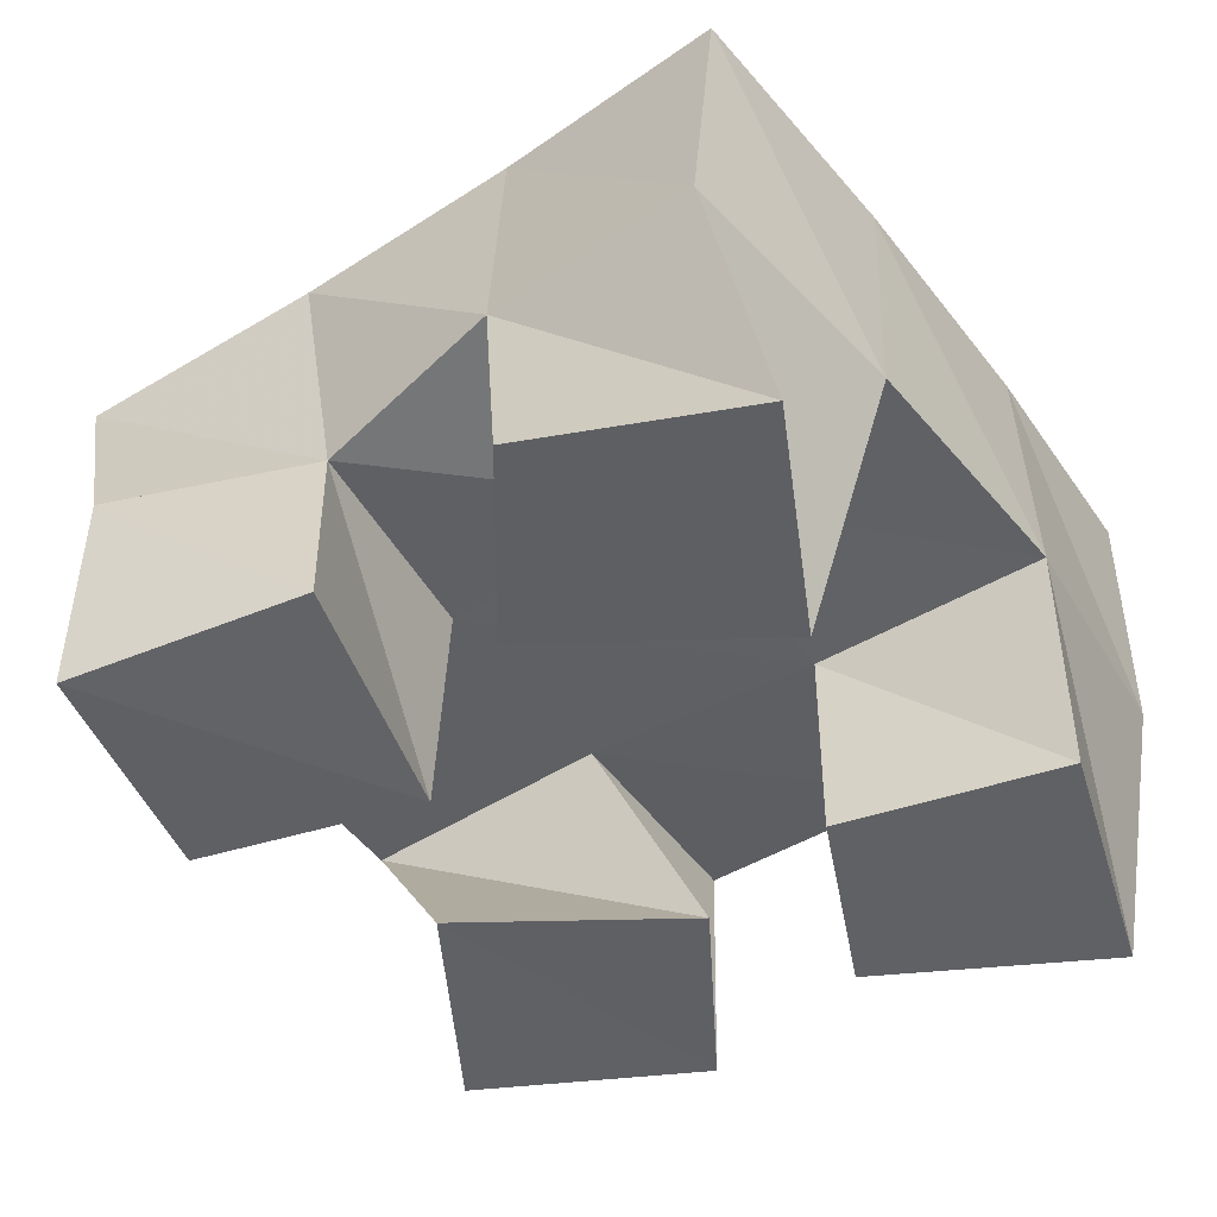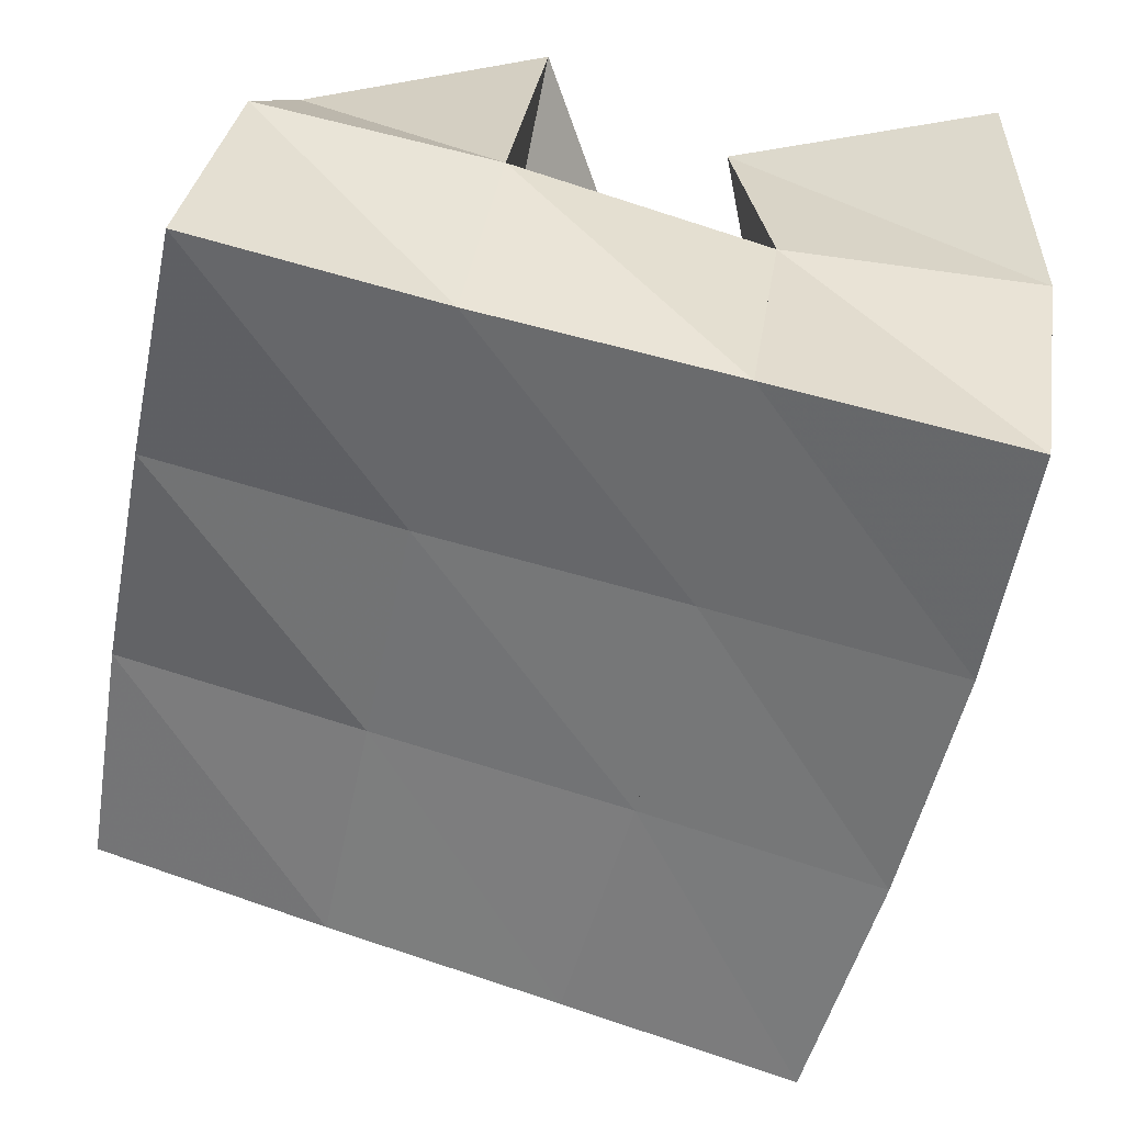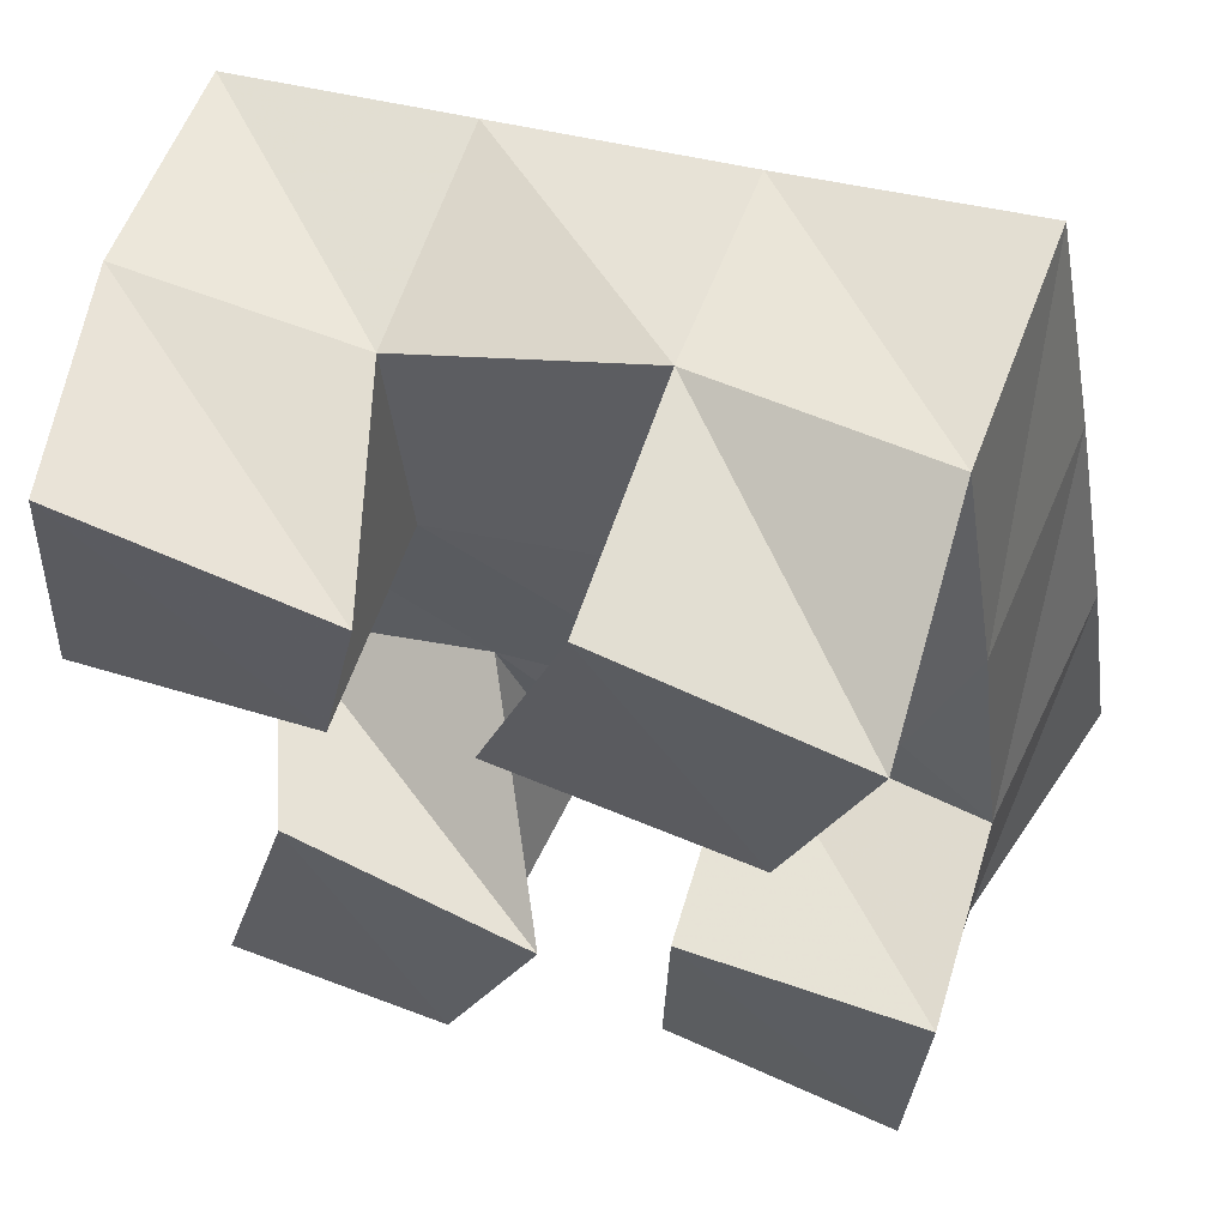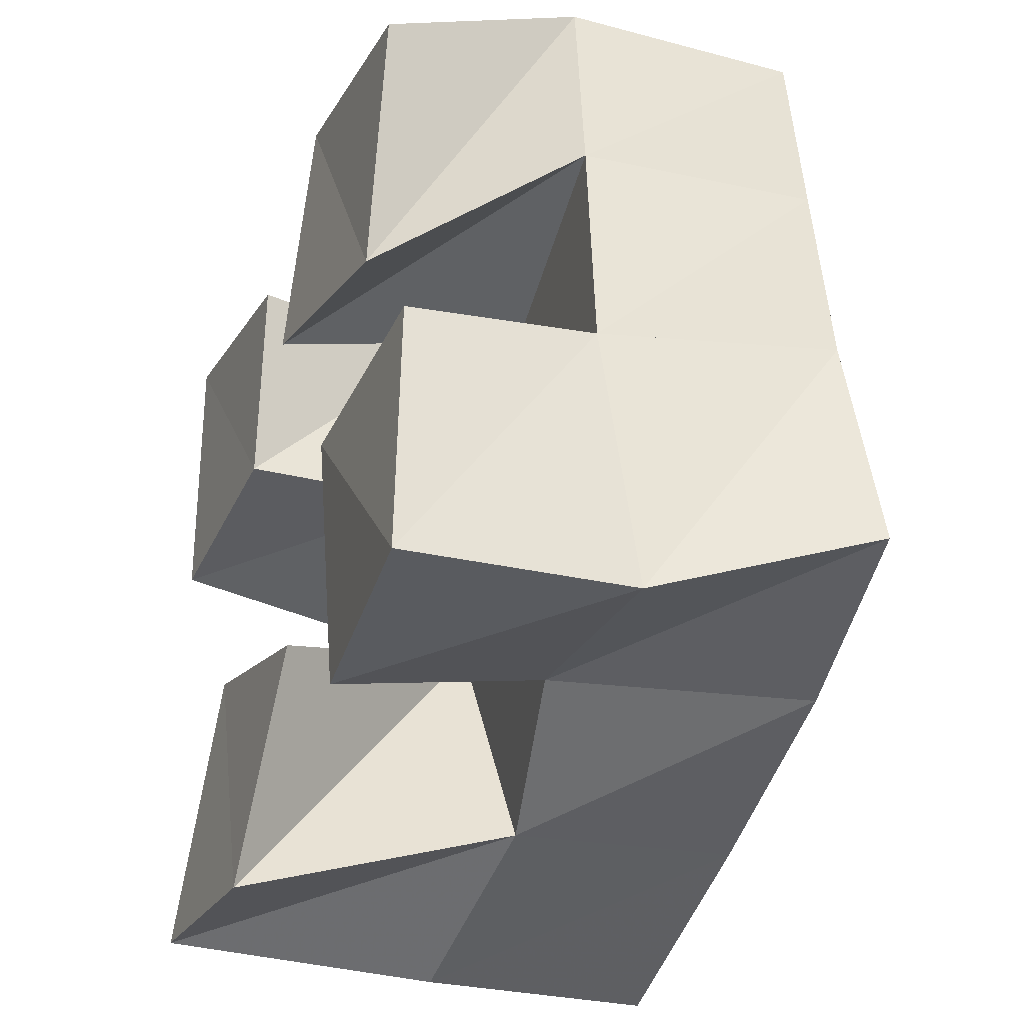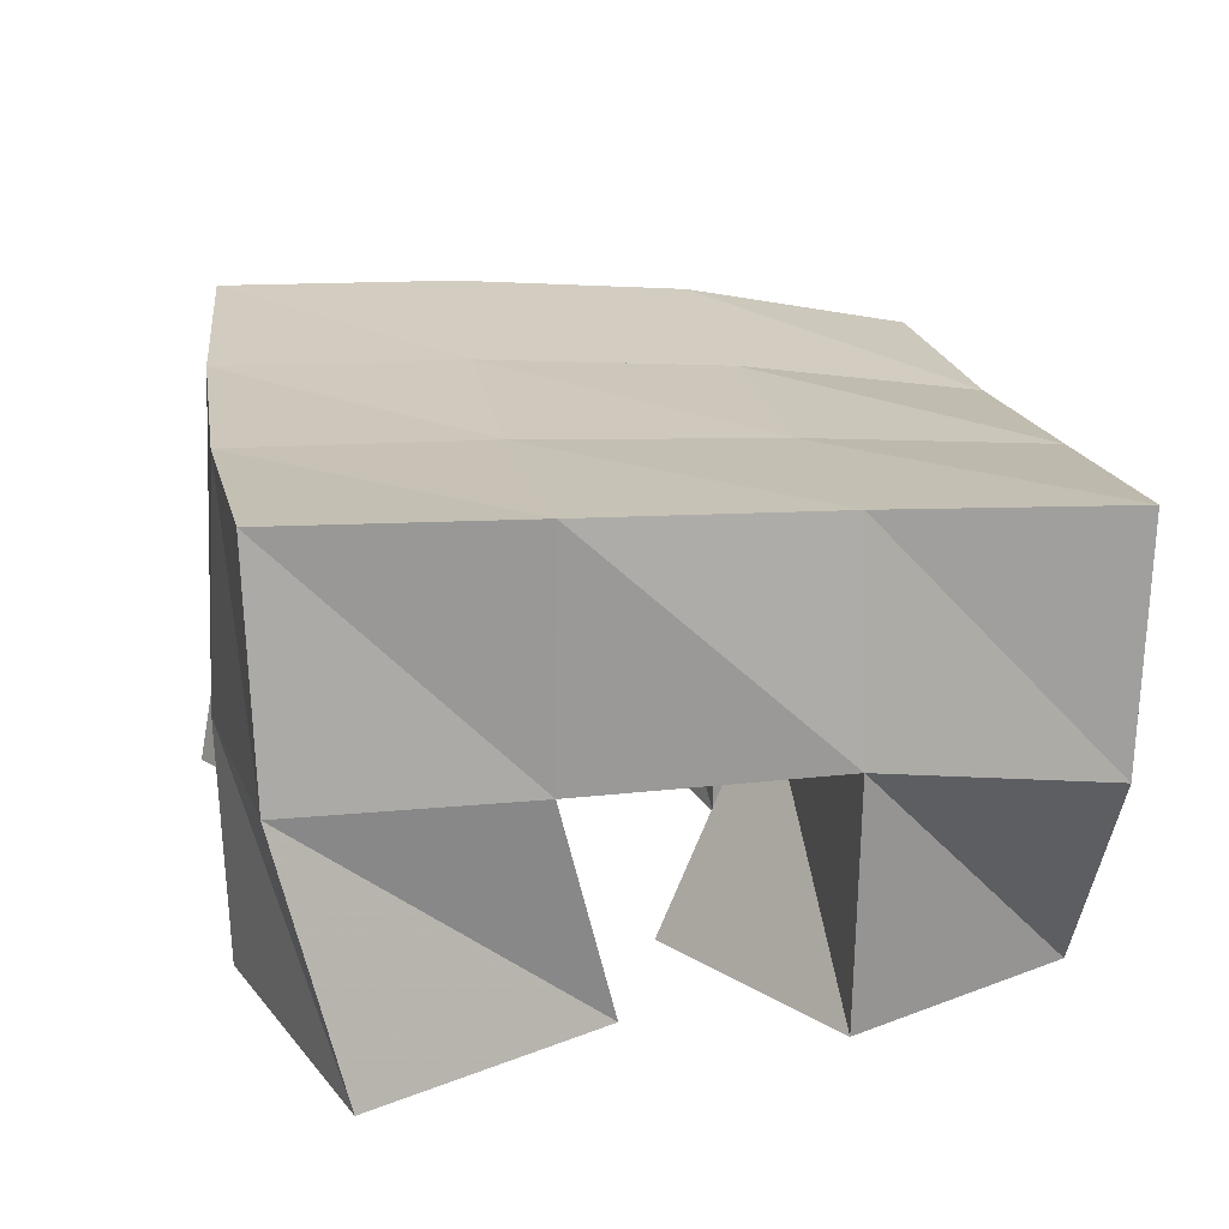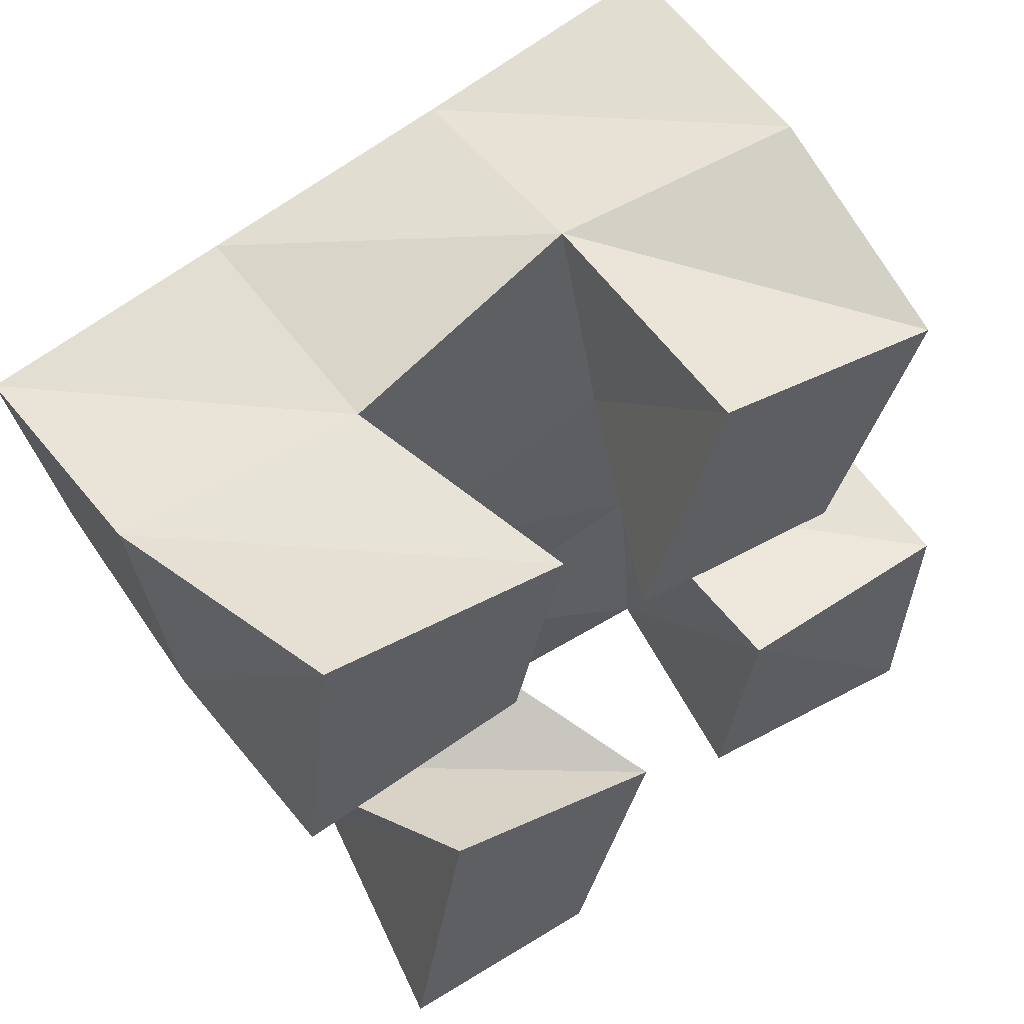
<metadata>
{"format":"obj","ext":"obj","renderer":"f3d","projection":"perspective","resolution":1024,"background":"white","views":[{"elev":-43.7,"azim":-157.7,"up":"+Y"},{"elev":35.3,"azim":-171.5,"up":"+Z"},{"elev":60.2,"azim":18.7,"up":"+Z"},{"elev":-34.9,"azim":68.1,"up":"+Z"},{"elev":19.2,"azim":-21.9,"up":"+Y"},{"elev":55.4,"azim":-35.9,"up":"+Z"}]}
</metadata>
<code>
v 1.632 0.1 0.08995
v 1.644 0.154 0.08528
v 1.677 0.1007 0.08212
v 1.688 0.1557 0.099
v 1.647 0.1036 0.1458
v 1.626 0.1505 0.1355
v 1.697 0.1031 0.127
v 1.672 0.1501 0.1488
v 1.689 0.1 0.2086
v 1.712 0.1465 0.2059
v 1.739 0.1027 0.1935
v 1.763 0.1407 0.2146
v 1.706 0.1 0.2567
v 1.706 0.1503 0.2589
v 1.756 0.1 0.2439
v 1.755 0.1428 0.2641
v 1.612 0.1021 0.1938
v 1.612 0.1486 0.1883
v 1.661 0.103 0.1947
v 1.661 0.1453 0.1965
v 1.618 0.1 0.251
v 1.607 0.1511 0.2422
v 1.67 0.1008 0.2382
v 1.656 0.1474 0.2437
v 1.721 0.105 0.1049
v 1.725 0.1467 0.1127
v 1.769 0.1 0.104
v 1.77 0.1468 0.1065
v 1.723 0.1 0.1574
v 1.722 0.1469 0.1596
v 1.772 0.1 0.1558
v 1.771 0.139 0.162
v 1.641 0.2038 0.08918
v 1.688 0.204 0.104
v 1.626 0.1995 0.1382
v 1.674 0.1994 0.1516
v 1.614 0.1975 0.1877
v 1.664 0.1965 0.1979
v 1.606 0.1985 0.2368
v 1.656 0.1966 0.2455
v 1.735 0.2005 0.1147
v 1.726 0.1957 0.1615
v 1.716 0.1938 0.207
v 1.707 0.1948 0.2543
v 1.784 0.1902 0.1197
v 1.777 0.1872 0.1676
v 1.767 0.1896 0.2158
v 1.757 0.1928 0.2642
f 1 2 4
f 3 1 4
f 2 6 8
f 4 2 8
f 6 5 7
f 8 6 7
f 5 1 3
f 7 5 3
f 8 7 3
f 4 8 3
f 2 1 5
f 6 2 5
f 9 10 12
f 11 9 12
f 10 14 16
f 12 10 16
f 14 13 15
f 16 14 15
f 13 9 11
f 15 13 11
f 16 15 11
f 12 16 11
f 10 9 13
f 14 10 13
f 17 18 20
f 19 17 20
f 18 22 24
f 20 18 24
f 22 21 23
f 24 22 23
f 21 17 19
f 23 21 19
f 24 23 19
f 20 24 19
f 18 17 21
f 22 18 21
f 25 26 28
f 27 25 28
f 26 30 32
f 28 26 32
f 30 29 31
f 32 30 31
f 29 25 27
f 31 29 27
f 32 31 27
f 28 32 27
f 26 25 29
f 30 26 29
f 2 33 34
f 4 2 34
f 33 35 36
f 34 33 36
f 35 6 8
f 36 35 8
f 6 2 4
f 8 6 4
f 36 8 4
f 34 36 4
f 33 2 6
f 35 33 6
f 6 35 36
f 8 6 36
f 35 37 38
f 36 35 38
f 37 18 20
f 38 37 20
f 18 6 8
f 20 18 8
f 38 20 8
f 36 38 8
f 35 6 18
f 37 35 18
f 18 37 38
f 20 18 38
f 37 39 40
f 38 37 40
f 39 22 24
f 40 39 24
f 22 18 20
f 24 22 20
f 40 24 20
f 38 40 20
f 37 18 22
f 39 37 22
f 4 34 41
f 26 4 41
f 34 36 42
f 41 34 42
f 36 8 30
f 42 36 30
f 8 4 26
f 30 8 26
f 42 30 26
f 41 42 26
f 34 4 8
f 36 34 8
f 8 36 42
f 30 8 42
f 36 38 43
f 42 36 43
f 38 20 10
f 43 38 10
f 20 8 30
f 10 20 30
f 43 10 30
f 42 43 30
f 36 8 20
f 38 36 20
f 20 38 43
f 10 20 43
f 38 40 44
f 43 38 44
f 40 24 14
f 44 40 14
f 24 20 10
f 14 24 10
f 44 14 10
f 43 44 10
f 38 20 24
f 40 38 24
f 26 41 45
f 28 26 45
f 41 42 46
f 45 41 46
f 42 30 32
f 46 42 32
f 30 26 28
f 32 30 28
f 46 32 28
f 45 46 28
f 41 26 30
f 42 41 30
f 30 42 46
f 32 30 46
f 42 43 47
f 46 42 47
f 43 10 12
f 47 43 12
f 10 30 32
f 12 10 32
f 47 12 32
f 46 47 32
f 42 30 10
f 43 42 10
f 10 43 47
f 12 10 47
f 43 44 48
f 47 43 48
f 44 14 16
f 48 44 16
f 14 10 12
f 16 14 12
f 48 16 12
f 47 48 12
f 43 10 14
f 44 43 14

</code>
